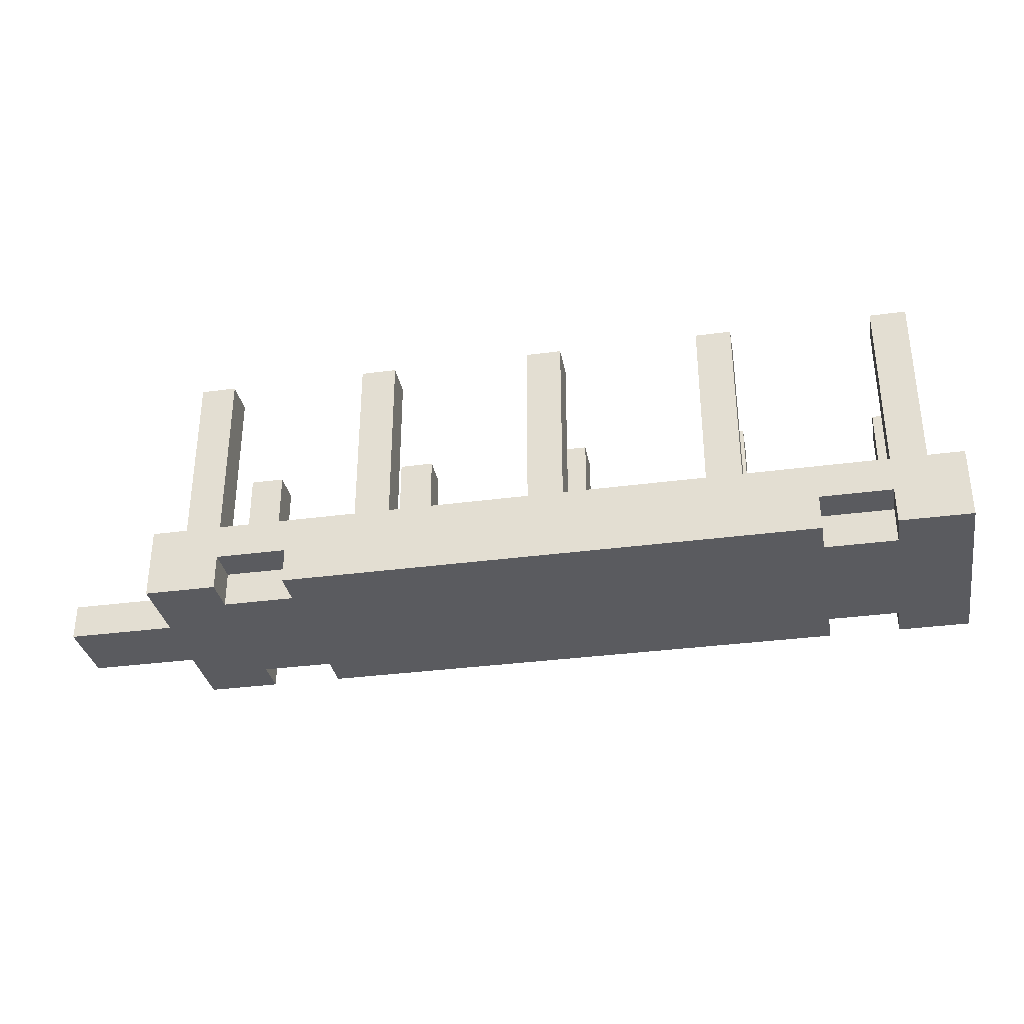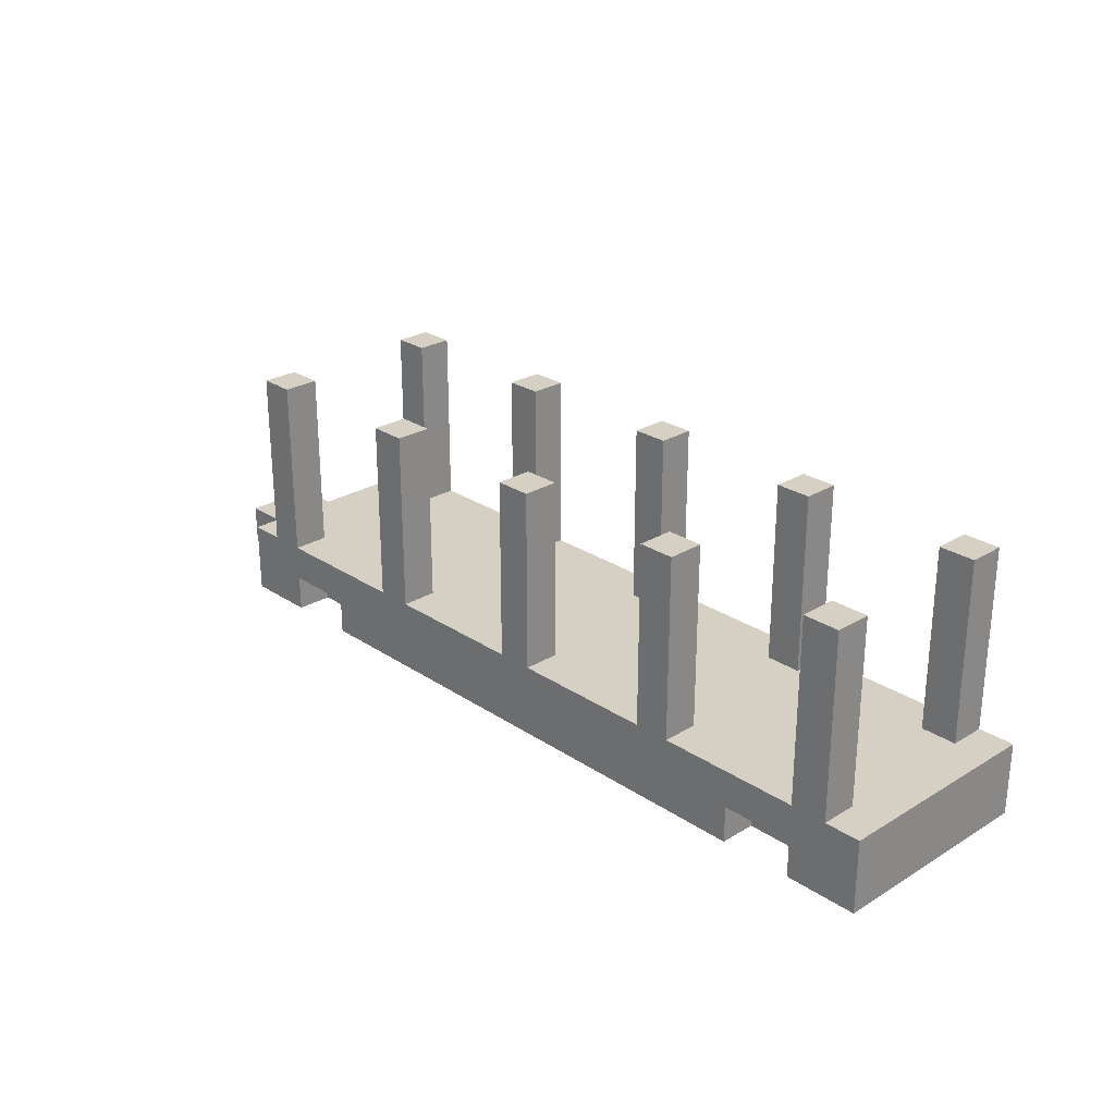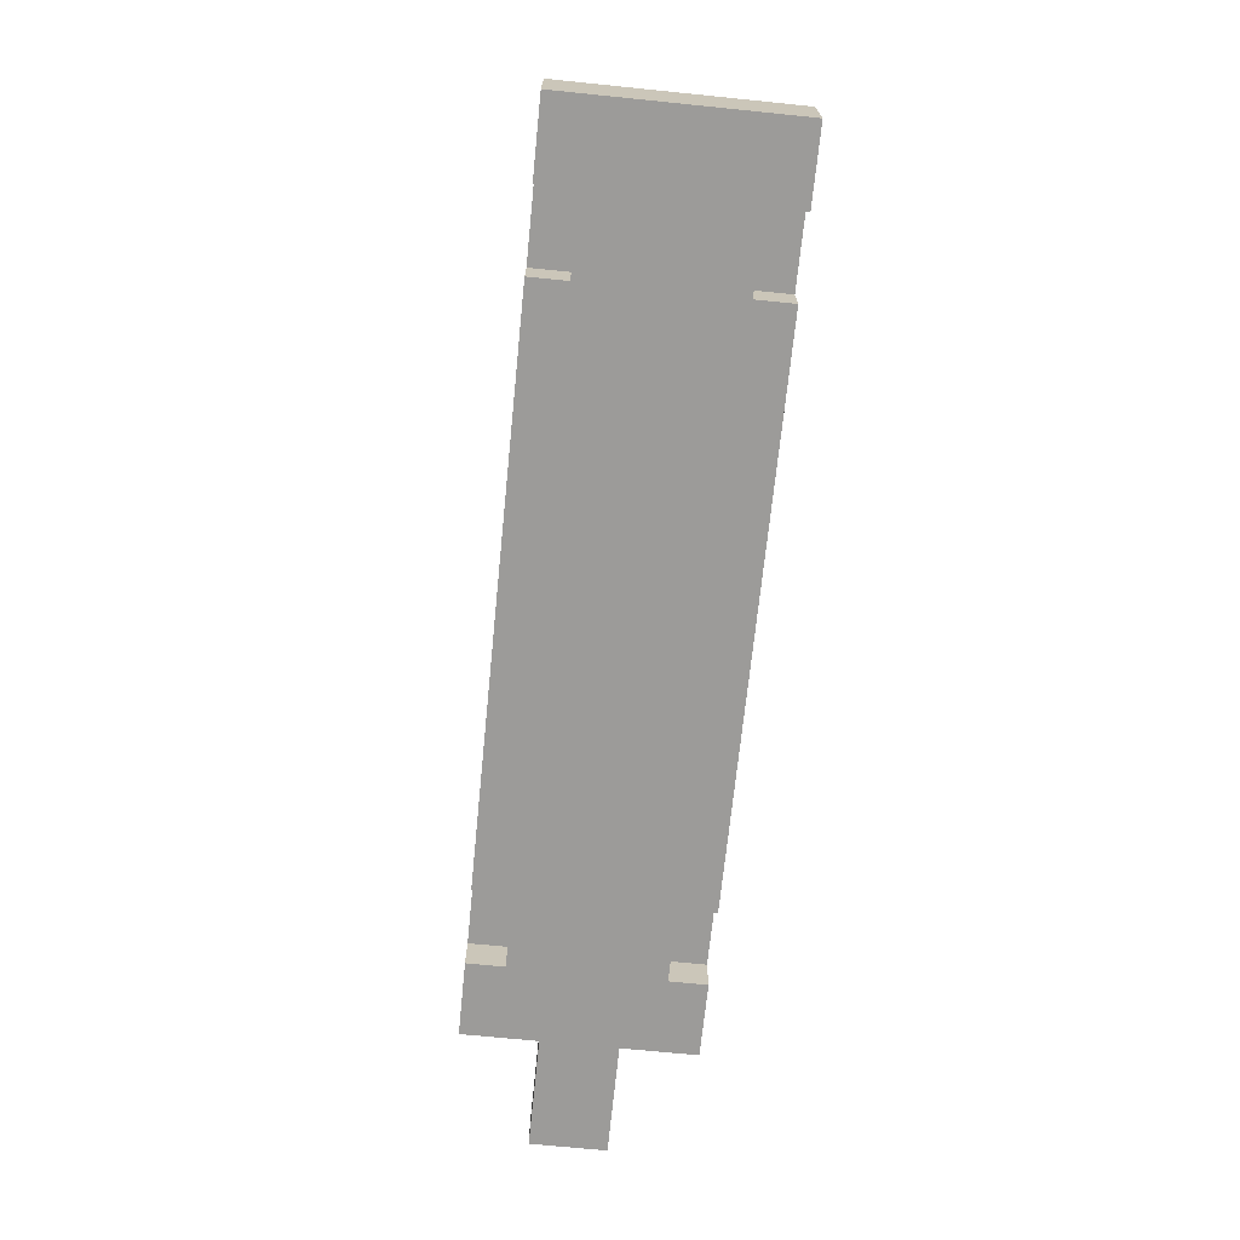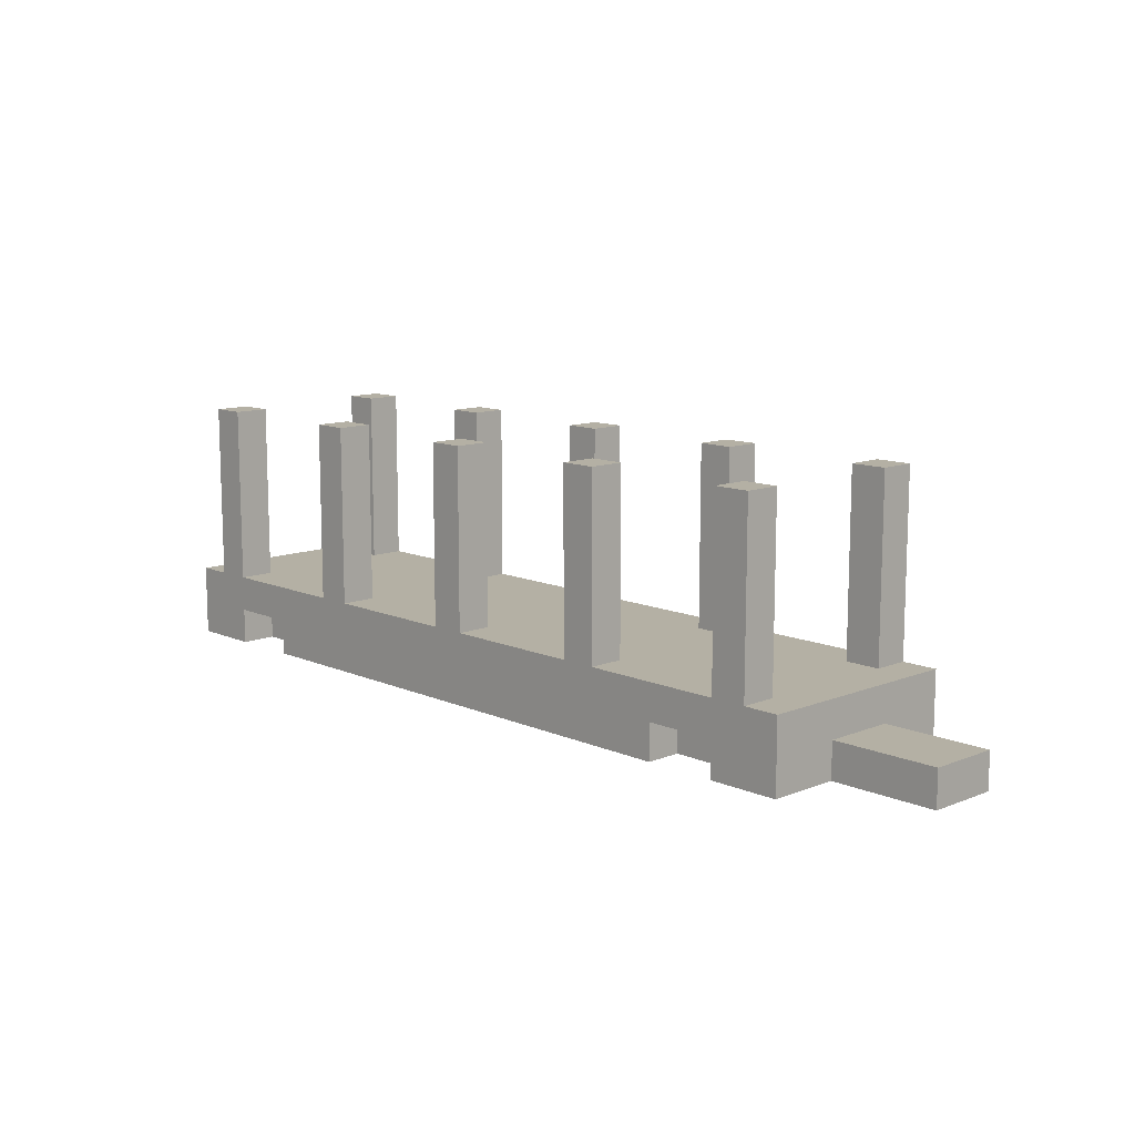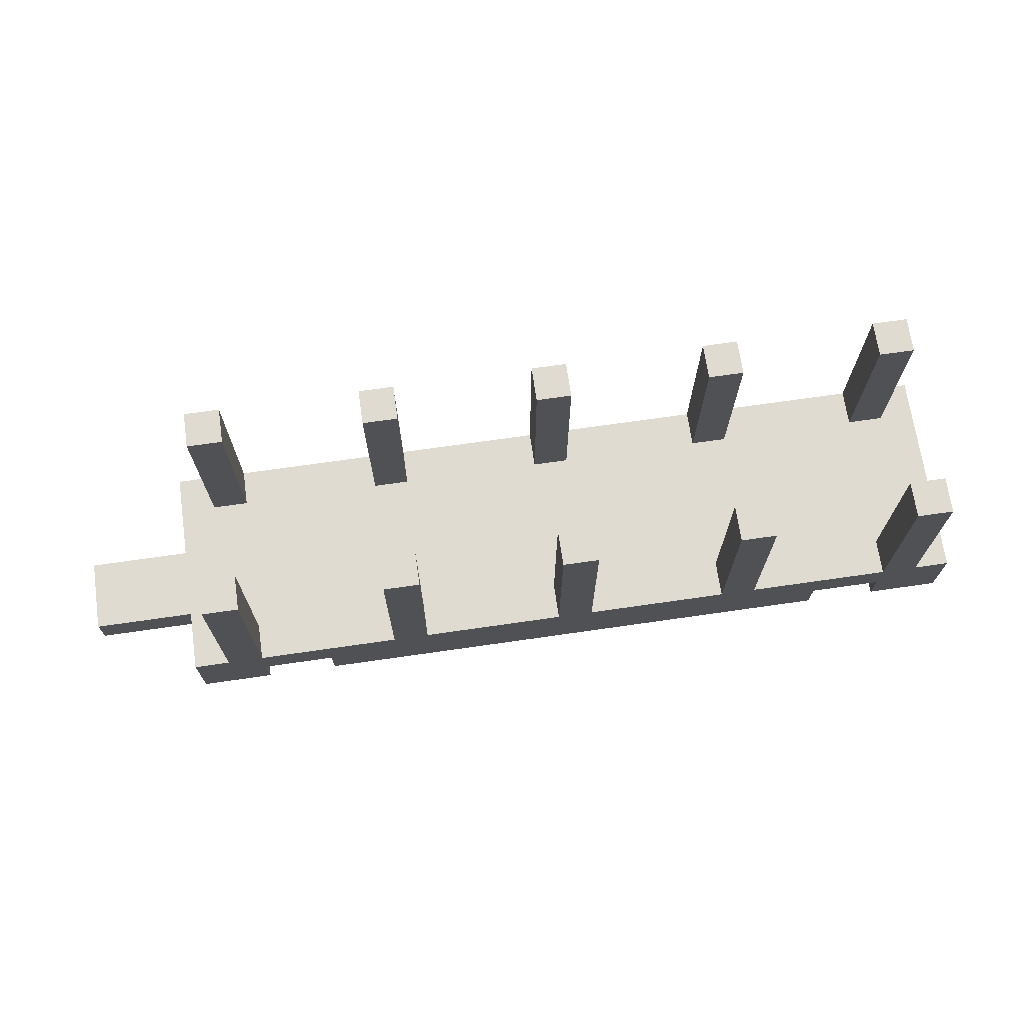
<metadata>
{"format":"obj","ext":"obj","renderer":"f3d","projection":"perspective","resolution":1024,"background":"white","views":[{"elev":-33.1,"azim":10.5,"up":"+Y"},{"elev":26.1,"azim":46.3,"up":"+Y"},{"elev":-69.7,"azim":84.2,"up":"+Y"},{"elev":11.5,"azim":-133.7,"up":"+Y"},{"elev":70.0,"azim":-8.2,"up":"+Y"}]}
</metadata>
<code>
o
v 1.3 0.1 -0.3
v 1.3 0.1 0.3
v 1.3 0.2 -0.3
v 1.3 0.2 -0.1
v 1.3 0.2 0.1
v 1.3 0.2 0.3
v 1.3 0.3 -0.3
v 1.3 0.3 -0.1
v 1.3 0.3 0.1
v 1.3 0.3 0.3
v 1.2 0.3 -0.3
v 1.2 0.3 -0.2
v 1.2 0.3 0.2
v 1.2 0.3 0.3
v 1.2 0.8 -0.3
v 1.2 0.8 -0.2
v 1.2 0.8 0.2
v 1.2 0.8 0.3
v 0.9 0.1 -0.3
v 0.9 0.1 -0.2
v 0.9 0.1 0.2
v 0.9 0.1 0.3
v 0.9 0.2 -0.3
v 0.9 0.2 -0.2
v 0.9 0.2 0.2
v 0.9 0.2 0.3
v 0.7 0.3 -0.3
v 0.7 0.3 -0.2
v 0.7 0.3 0.2
v 0.7 0.3 0.3
v 0.7 0.8 -0.3
v 0.7 0.8 -0.2
v 0.7 0.8 0.2
v 0.7 0.8 0.3
v 0.2 0.3 -0.3
v 0.2 0.3 -0.2
v 0.2 0.3 0.2
v 0.2 0.3 0.3
v 0.2 0.8 -0.3
v 0.2 0.8 -0.2
v 0.2 0.8 0.2
v 0.2 0.8 0.3
v -0.3 0.3 -0.3
v -0.3 0.3 -0.2
v -0.3 0.3 0.2
v -0.3 0.3 0.3
v -0.3 0.8 -0.3
v -0.3 0.8 -0.2
v -0.3 0.8 0.2
v -0.3 0.8 0.3
v -0.8 0.1 -0.3
v -0.8 0.1 -0.2
v -0.8 0.1 0.2
v -0.8 0.1 0.3
v -0.8 0.2 -0.3
v -0.8 0.2 -0.2
v -0.8 0.2 0.2
v -0.8 0.2 0.3
v -0.8 0.3 -0.3
v -0.8 0.3 -0.2
v -0.8 0.3 0.2
v -0.8 0.3 0.3
v -0.8 0.8 -0.3
v -0.8 0.8 -0.2
v -0.8 0.8 0.2
v -0.8 0.8 0.3
v 1.1 0.1 -0.3
v 1.1 0.1 -0.2
v 1.1 0.1 0.2
v 1.1 0.1 0.3
v 1.1 0.2 -0.3
v 1.1 0.2 -0.2
v 1.1 0.2 0.2
v 1.1 0.2 0.3
v 1.1 0.3 -0.3
v 1.1 0.3 -0.2
v 1.1 0.3 0.2
v 1.1 0.3 0.3
v 1.1 0.8 -0.3
v 1.1 0.8 -0.2
v 1.1 0.8 0.2
v 1.1 0.8 0.3
v 0.6 0.3 -0.3
v 0.6 0.3 -0.2
v 0.6 0.3 0.2
v 0.6 0.3 0.3
v 0.6 0.8 -0.3
v 0.6 0.8 -0.2
v 0.6 0.8 0.2
v 0.6 0.8 0.3
v 0.1 0.3 -0.3
v 0.1 0.3 -0.2
v 0.1 0.3 0.2
v 0.1 0.3 0.3
v 0.1 0.8 -0.3
v 0.1 0.8 -0.2
v 0.1 0.8 0.2
v 0.1 0.8 0.3
v -0.4 0.3 -0.3
v -0.4 0.3 -0.2
v -0.4 0.3 0.2
v -0.4 0.3 0.3
v -0.4 0.8 -0.3
v -0.4 0.8 -0.2
v -0.4 0.8 0.2
v -0.4 0.8 0.3
v -0.6 0.1 -0.3
v -0.6 0.1 -0.2
v -0.6 0.1 0.2
v -0.6 0.1 0.3
v -0.6 0.2 -0.3
v -0.6 0.2 -0.2
v -0.6 0.2 0.2
v -0.6 0.2 0.3
v -0.9 0.3 -0.3
v -0.9 0.3 -0.2
v -0.9 0.3 0.2
v -0.9 0.3 0.3
v -0.9 0.8 -0.3
v -0.9 0.8 -0.2
v -0.9 0.8 0.2
v -0.9 0.8 0.3
v -1 0.1 -0.3
v -1 0.1 -0.1
v -1 0.1 0.1
v -1 0.1 0.3
v -1 0.2 -0.1
v -1 0.2 0.1
v -1 0.3 -0.3
v -1 0.3 0.3
v -1.3 0.1 -0.1
v -1.3 0.1 0.1
v -1.3 0.2 -0.1
v -1.3 0.2 0.1
v 1.3 0.1 -0.3
v 1.3 0.2 -0.3
v 1.3 0.3 -0.3
v 1.2 0.2 -0.3
v 1.2 0.3 -0.3
v 1.2 0.8 -0.3
v 1.1 0.1 -0.3
v 1.1 0.2 -0.3
v 1.1 0.3 -0.3
v 1.1 0.8 -0.3
v 0.9 0.1 -0.3
v 0.9 0.2 -0.3
v 0.7 0.3 -0.3
v 0.7 0.8 -0.3
v 0.6 0.3 -0.3
v 0.6 0.8 -0.3
v 0.2 0.3 -0.3
v 0.2 0.8 -0.3
v 0.1 0.3 -0.3
v 0.1 0.8 -0.3
v -0.3 0.3 -0.3
v -0.3 0.8 -0.3
v -0.4 0.3 -0.3
v -0.4 0.8 -0.3
v -0.6 0.1 -0.3
v -0.6 0.2 -0.3
v -0.8 0.1 -0.3
v -0.8 0.2 -0.3
v -0.8 0.3 -0.3
v -0.8 0.8 -0.3
v -0.9 0.3 -0.3
v -0.9 0.8 -0.3
v -1 0.1 -0.3
v -1 0.3 -0.3
v 1.1 0.1 -0.2
v 1.1 0.2 -0.2
v 0.9 0.1 -0.2
v 0.9 0.2 -0.2
v -0.6 0.1 -0.2
v -0.6 0.2 -0.2
v -0.8 0.1 -0.2
v -0.8 0.2 -0.2
v -1 0.1 -0.1
v -1 0.2 -0.1
v -1.3 0.1 -0.1
v -1.3 0.2 -0.1
v 1.2 0.3 0.2
v 1.2 0.8 0.2
v 1.1 0.3 0.2
v 1.1 0.8 0.2
v 0.7 0.3 0.2
v 0.7 0.8 0.2
v 0.6 0.3 0.2
v 0.6 0.8 0.2
v 0.2 0.3 0.2
v 0.2 0.8 0.2
v 0.1 0.3 0.2
v 0.1 0.8 0.2
v -0.3 0.3 0.2
v -0.3 0.8 0.2
v -0.4 0.3 0.2
v -0.4 0.8 0.2
v -0.8 0.3 0.2
v -0.8 0.8 0.2
v -0.9 0.3 0.2
v -0.9 0.8 0.2
v 1.2 0.3 -0.2
v 1.2 0.8 -0.2
v 1.1 0.3 -0.2
v 1.1 0.8 -0.2
v 0.7 0.3 -0.2
v 0.7 0.8 -0.2
v 0.6 0.3 -0.2
v 0.6 0.8 -0.2
v 0.2 0.3 -0.2
v 0.2 0.8 -0.2
v 0.1 0.3 -0.2
v 0.1 0.8 -0.2
v -0.3 0.3 -0.2
v -0.3 0.8 -0.2
v -0.4 0.3 -0.2
v -0.4 0.8 -0.2
v -0.8 0.3 -0.2
v -0.8 0.8 -0.2
v -0.9 0.3 -0.2
v -0.9 0.8 -0.2
v -1 0.1 0.1
v -1 0.2 0.1
v -1.3 0.1 0.1
v -1.3 0.2 0.1
v 1.1 0.1 0.2
v 1.1 0.2 0.2
v 0.9 0.1 0.2
v 0.9 0.2 0.2
v -0.6 0.1 0.2
v -0.6 0.2 0.2
v -0.8 0.1 0.2
v -0.8 0.2 0.2
v 1.3 0.1 0.3
v 1.3 0.2 0.3
v 1.3 0.3 0.3
v 1.2 0.2 0.3
v 1.2 0.3 0.3
v 1.2 0.8 0.3
v 1.1 0.1 0.3
v 1.1 0.2 0.3
v 1.1 0.3 0.3
v 1.1 0.8 0.3
v 0.9 0.1 0.3
v 0.9 0.2 0.3
v 0.7 0.3 0.3
v 0.7 0.8 0.3
v 0.6 0.3 0.3
v 0.6 0.8 0.3
v 0.2 0.3 0.3
v 0.2 0.8 0.3
v 0.1 0.3 0.3
v 0.1 0.8 0.3
v -0.3 0.3 0.3
v -0.3 0.8 0.3
v -0.4 0.3 0.3
v -0.4 0.8 0.3
v -0.6 0.1 0.3
v -0.6 0.2 0.3
v -0.8 0.1 0.3
v -0.8 0.2 0.3
v -0.8 0.3 0.3
v -0.8 0.8 0.3
v -0.9 0.3 0.3
v -0.9 0.8 0.3
v -1 0.1 0.3
v -1 0.3 0.3
v 1.3 0.1 -0.3
v 1.1 0.1 -0.3
v 0.9 0.1 -0.3
v -0.6 0.1 -0.3
v -0.8 0.1 -0.3
v -1 0.1 -0.3
v 1.1 0.1 -0.2
v 0.9 0.1 -0.2
v -0.6 0.1 -0.2
v -0.8 0.1 -0.2
v -1 0.1 -0.1
v -1.3 0.1 -0.1
v -1 0.1 0.1
v -1.3 0.1 0.1
v 1.1 0.1 0.2
v 0.9 0.1 0.2
v -0.6 0.1 0.2
v -0.8 0.1 0.2
v 1.3 0.1 0.3
v 1.1 0.1 0.3
v 0.9 0.1 0.3
v -0.6 0.1 0.3
v -0.8 0.1 0.3
v -1 0.1 0.3
v 1.1 0.2 -0.3
v 0.9 0.2 -0.3
v -0.6 0.2 -0.3
v -0.8 0.2 -0.3
v 1.1 0.2 -0.2
v 0.9 0.2 -0.2
v -0.6 0.2 -0.2
v -0.8 0.2 -0.2
v 1.1 0.2 0.2
v 0.9 0.2 0.2
v -0.6 0.2 0.2
v -0.8 0.2 0.2
v 1.1 0.2 0.3
v 0.9 0.2 0.3
v -0.6 0.2 0.3
v -0.8 0.2 0.3
v -1 0.2 -0.1
v -1.3 0.2 -0.1
v -1 0.2 0.1
v -1.3 0.2 0.1
v 1.3 0.3 -0.3
v 1.2 0.3 -0.3
v 1.1 0.3 -0.3
v 0.7 0.3 -0.3
v 0.6 0.3 -0.3
v 0.2 0.3 -0.3
v 0.1 0.3 -0.3
v -0.3 0.3 -0.3
v -0.4 0.3 -0.3
v -0.8 0.3 -0.3
v -0.9 0.3 -0.3
v -1 0.3 -0.3
v 1.2 0.3 -0.2
v 1.1 0.3 -0.2
v 0.7 0.3 -0.2
v 0.6 0.3 -0.2
v 0.2 0.3 -0.2
v 0.1 0.3 -0.2
v -0.3 0.3 -0.2
v -0.4 0.3 -0.2
v -0.8 0.3 -0.2
v -0.9 0.3 -0.2
v 1.3 0.3 -0.1
v 1.2 0.3 -0.1
v 1.3 0.3 0.1
v 1.2 0.3 0.1
v 1.2 0.3 0.2
v 1.1 0.3 0.2
v 0.7 0.3 0.2
v 0.6 0.3 0.2
v 0.2 0.3 0.2
v 0.1 0.3 0.2
v -0.3 0.3 0.2
v -0.4 0.3 0.2
v -0.8 0.3 0.2
v -0.9 0.3 0.2
v 1.3 0.3 0.3
v 1.2 0.3 0.3
v 1.1 0.3 0.3
v 0.7 0.3 0.3
v 0.6 0.3 0.3
v 0.2 0.3 0.3
v 0.1 0.3 0.3
v -0.3 0.3 0.3
v -0.4 0.3 0.3
v -0.8 0.3 0.3
v -0.9 0.3 0.3
v -1 0.3 0.3
v 1.2 0.8 -0.3
v 1.1 0.8 -0.3
v 0.7 0.8 -0.3
v 0.6 0.8 -0.3
v 0.2 0.8 -0.3
v 0.1 0.8 -0.3
v -0.3 0.8 -0.3
v -0.4 0.8 -0.3
v -0.8 0.8 -0.3
v -0.9 0.8 -0.3
v 1.2 0.8 -0.2
v 1.1 0.8 -0.2
v 0.7 0.8 -0.2
v 0.6 0.8 -0.2
v 0.2 0.8 -0.2
v 0.1 0.8 -0.2
v -0.3 0.8 -0.2
v -0.4 0.8 -0.2
v -0.8 0.8 -0.2
v -0.9 0.8 -0.2
v 1.2 0.8 0.2
v 1.1 0.8 0.2
v 0.7 0.8 0.2
v 0.6 0.8 0.2
v 0.2 0.8 0.2
v 0.1 0.8 0.2
v -0.3 0.8 0.2
v -0.4 0.8 0.2
v -0.8 0.8 0.2
v -0.9 0.8 0.2
v 1.2 0.8 0.3
v 1.1 0.8 0.3
v 0.7 0.8 0.3
v 0.6 0.8 0.3
v 0.2 0.8 0.3
v 0.1 0.8 0.3
v -0.3 0.8 0.3
v -0.4 0.8 0.3
v -0.8 0.8 0.3
v -0.9 0.8 0.3
f 3 2 1
f 4 2 3
f 5 2 4
f 6 2 5
f 7 4 3
f 8 5 4
f 8 4 7
f 9 6 5
f 9 5 8
f 10 6 9
f 15 12 11
f 16 12 15
f 17 14 13
f 18 14 17
f 23 20 19
f 24 20 23
f 25 22 21
f 26 22 25
f 31 28 27
f 32 28 31
f 33 30 29
f 34 30 33
f 39 36 35
f 40 36 39
f 41 38 37
f 42 38 41
f 47 44 43
f 48 44 47
f 49 46 45
f 50 46 49
f 55 52 51
f 56 52 55
f 57 54 53
f 58 54 57
f 63 60 59
f 64 60 63
f 65 62 61
f 66 62 65
f 67 68 71
f 71 68 72
f 69 70 73
f 73 70 74
f 75 76 79
f 79 76 80
f 77 78 81
f 81 78 82
f 83 84 87
f 87 84 88
f 85 86 89
f 89 86 90
f 91 92 95
f 95 92 96
f 93 94 97
f 97 94 98
f 99 100 103
f 103 100 104
f 101 102 105
f 105 102 106
f 107 108 111
f 111 108 112
f 109 110 113
f 113 110 114
f 115 116 119
f 119 116 120
f 117 118 121
f 121 118 122
f 123 124 127
f 125 126 128
f 123 127 129
f 127 128 129
f 128 126 130
f 129 128 130
f 131 132 133
f 133 132 134
f 138 136 135
f 138 137 136
f 139 137 138
f 141 138 135
f 141 139 138
f 142 139 141
f 143 140 139
f 143 139 142
f 144 140 143
f 146 143 142
f 147 143 146
f 147 146 145
f 149 147 145
f 149 148 147
f 150 148 149
f 151 149 145
f 153 151 145
f 153 152 151
f 154 152 153
f 155 153 145
f 157 155 145
f 157 156 155
f 158 156 157
f 159 157 145
f 160 157 159
f 162 157 160
f 163 157 162
f 165 162 161
f 165 164 163
f 165 163 162
f 166 164 165
f 167 165 161
f 168 165 167
f 171 170 169
f 172 170 171
f 175 174 173
f 176 174 175
f 179 178 177
f 180 178 179
f 183 182 181
f 184 182 183
f 187 186 185
f 188 186 187
f 191 190 189
f 192 190 191
f 195 194 193
f 196 194 195
f 199 198 197
f 200 198 199
f 201 202 203
f 203 202 204
f 205 206 207
f 207 206 208
f 209 210 211
f 211 210 212
f 213 214 215
f 215 214 216
f 217 218 219
f 219 218 220
f 221 222 223
f 223 222 224
f 225 226 227
f 227 226 228
f 229 230 231
f 231 230 232
f 233 234 236
f 234 235 236
f 236 235 237
f 233 236 239
f 236 237 239
f 239 237 240
f 237 238 241
f 240 237 241
f 241 238 242
f 240 241 244
f 244 241 245
f 243 244 245
f 243 245 247
f 245 246 247
f 247 246 248
f 243 247 249
f 243 249 251
f 249 250 251
f 251 250 252
f 243 251 253
f 243 253 255
f 253 254 255
f 255 254 256
f 243 255 257
f 257 255 258
f 258 255 260
f 260 255 261
f 259 260 263
f 261 262 263
f 260 261 263
f 263 262 264
f 259 263 265
f 265 263 266
f 273 268 267
f 274 270 269
f 275 270 274
f 276 272 271
f 277 275 274
f 277 276 275
f 277 272 276
f 277 274 273
f 279 277 273
f 279 278 277
f 280 278 279
f 281 273 267
f 281 279 273
f 282 279 281
f 283 279 282
f 284 279 283
f 285 281 267
f 286 281 285
f 287 283 282
f 288 283 287
f 289 279 284
f 290 279 289
f 295 292 291
f 296 292 295
f 297 294 293
f 298 294 297
f 303 300 299
f 304 300 303
f 305 302 301
f 306 302 305
f 307 308 309
f 309 308 310
f 311 312 323
f 313 314 324
f 324 314 325
f 315 316 326
f 326 316 327
f 317 318 328
f 328 318 329
f 319 320 330
f 330 320 331
f 321 322 332
f 311 323 333
f 330 331 334
f 333 323 334
f 331 332 334
f 324 325 334
f 326 327 334
f 329 330 334
f 328 329 334
f 327 328 334
f 323 324 334
f 325 326 334
f 333 334 335
f 334 332 336
f 335 334 336
f 335 336 337
f 336 332 337
f 337 332 338
f 338 332 339
f 339 332 340
f 340 332 341
f 341 332 342
f 342 332 343
f 343 332 344
f 344 332 345
f 332 322 346
f 345 332 346
f 335 337 347
f 347 337 348
f 338 339 349
f 349 339 350
f 340 341 351
f 351 341 352
f 342 343 353
f 353 343 354
f 344 345 355
f 355 345 356
f 346 322 357
f 357 322 358
f 359 360 369
f 369 360 370
f 361 362 371
f 371 362 372
f 363 364 373
f 373 364 374
f 365 366 375
f 375 366 376
f 367 368 377
f 377 368 378
f 379 380 389
f 389 380 390
f 381 382 391
f 391 382 392
f 383 384 393
f 393 384 394
f 385 386 395
f 395 386 396
f 387 388 397
f 397 388 398

</code>
